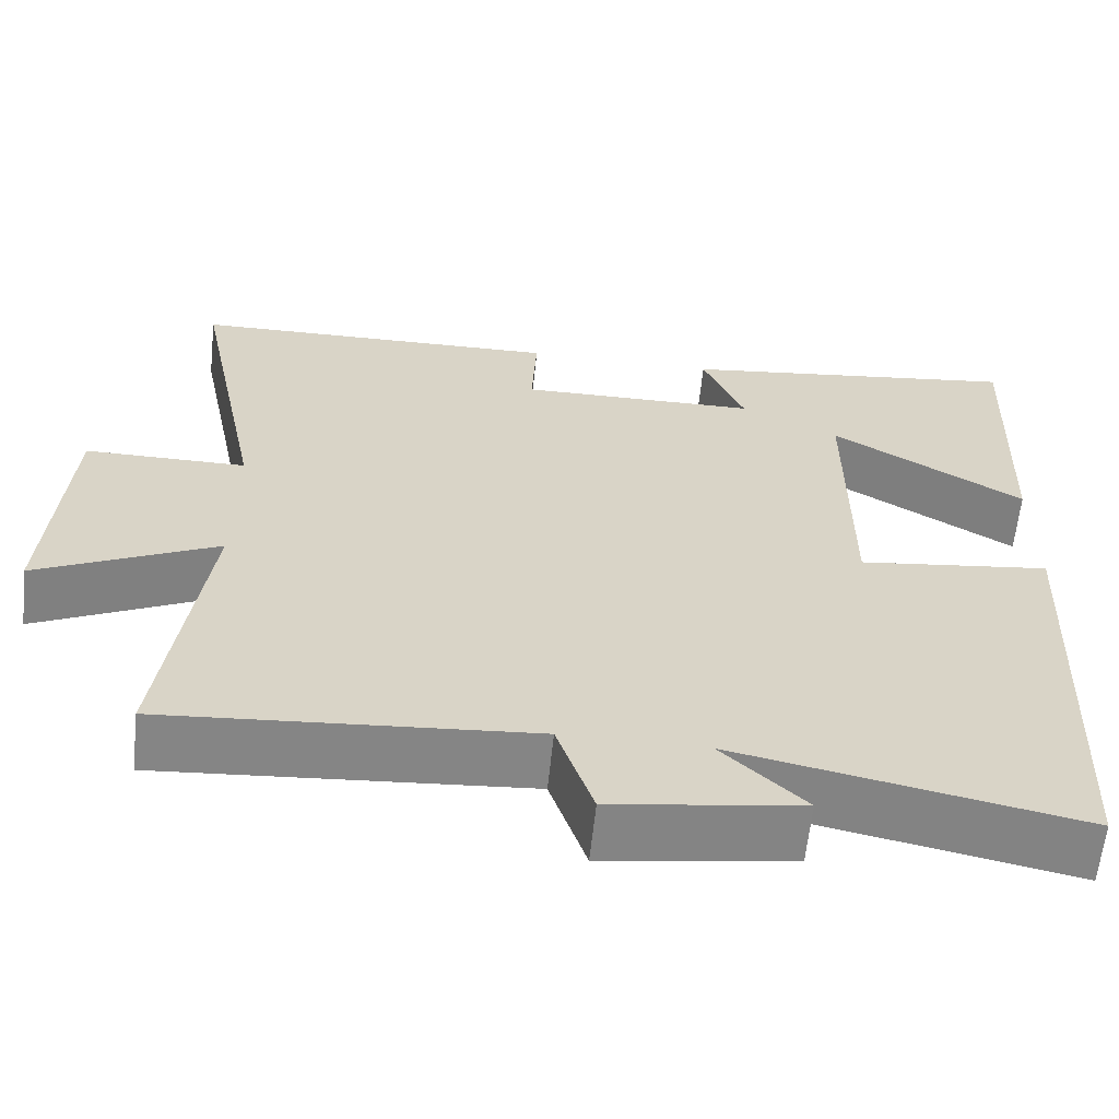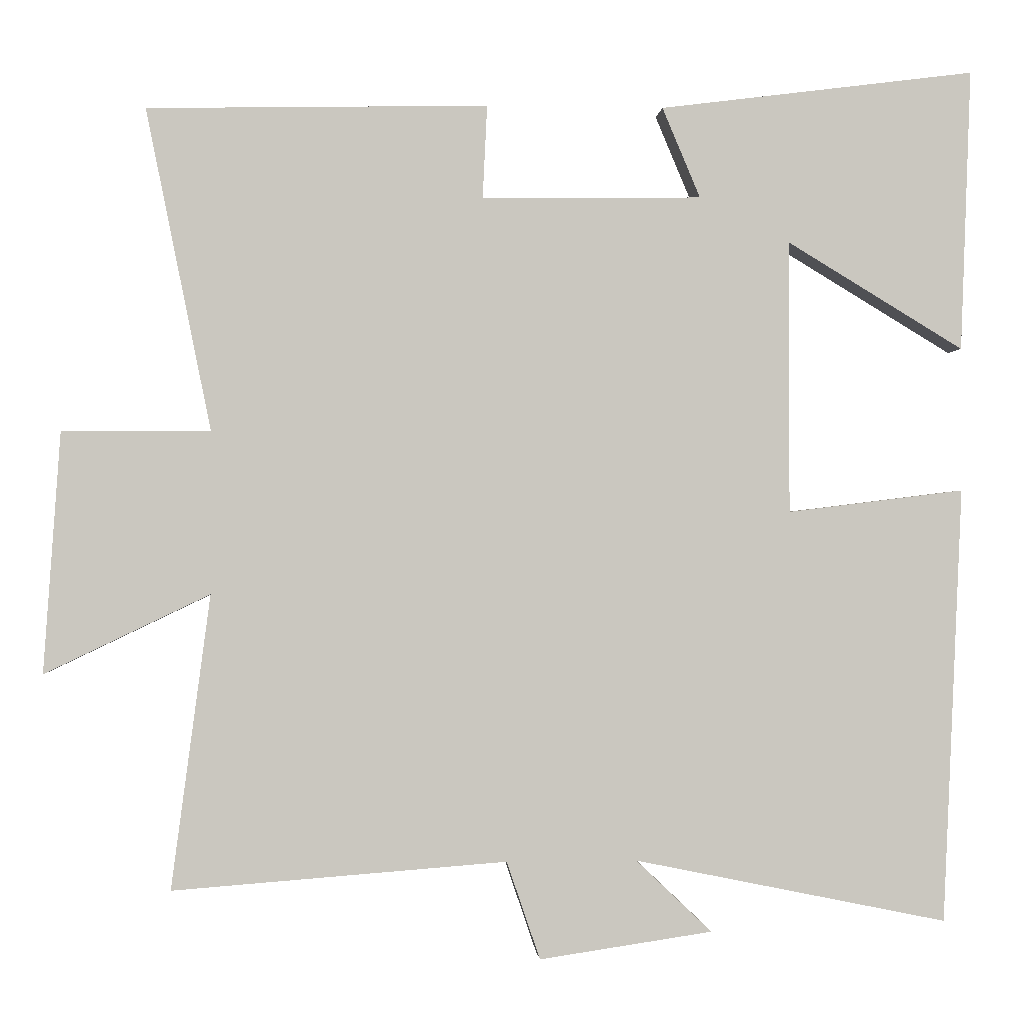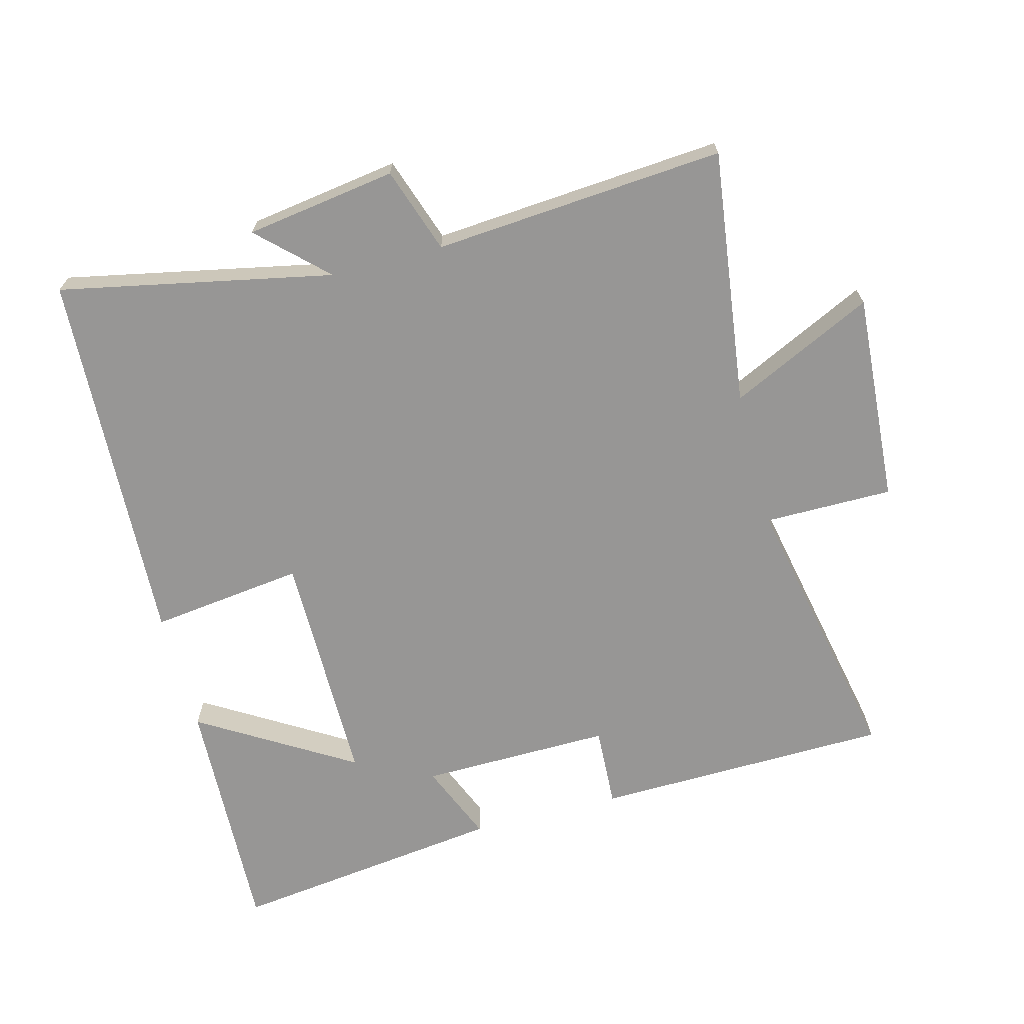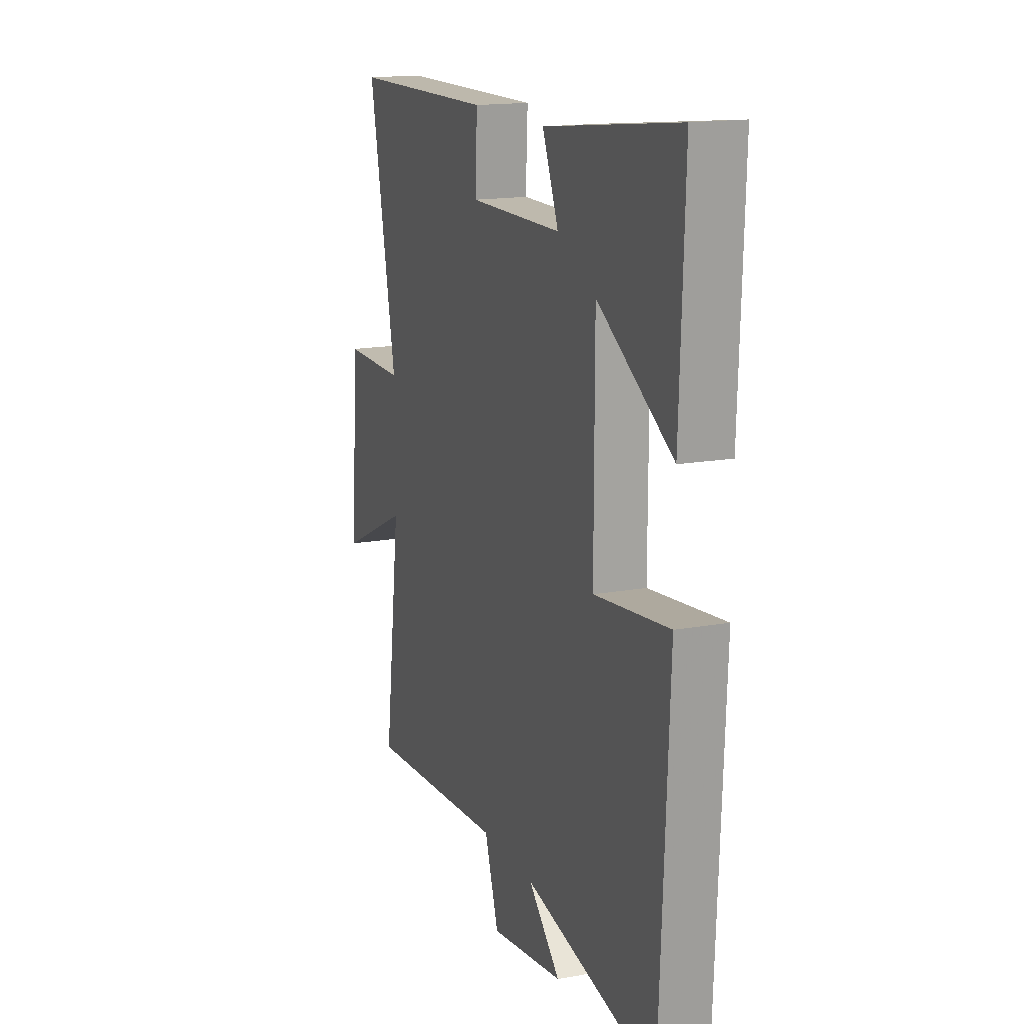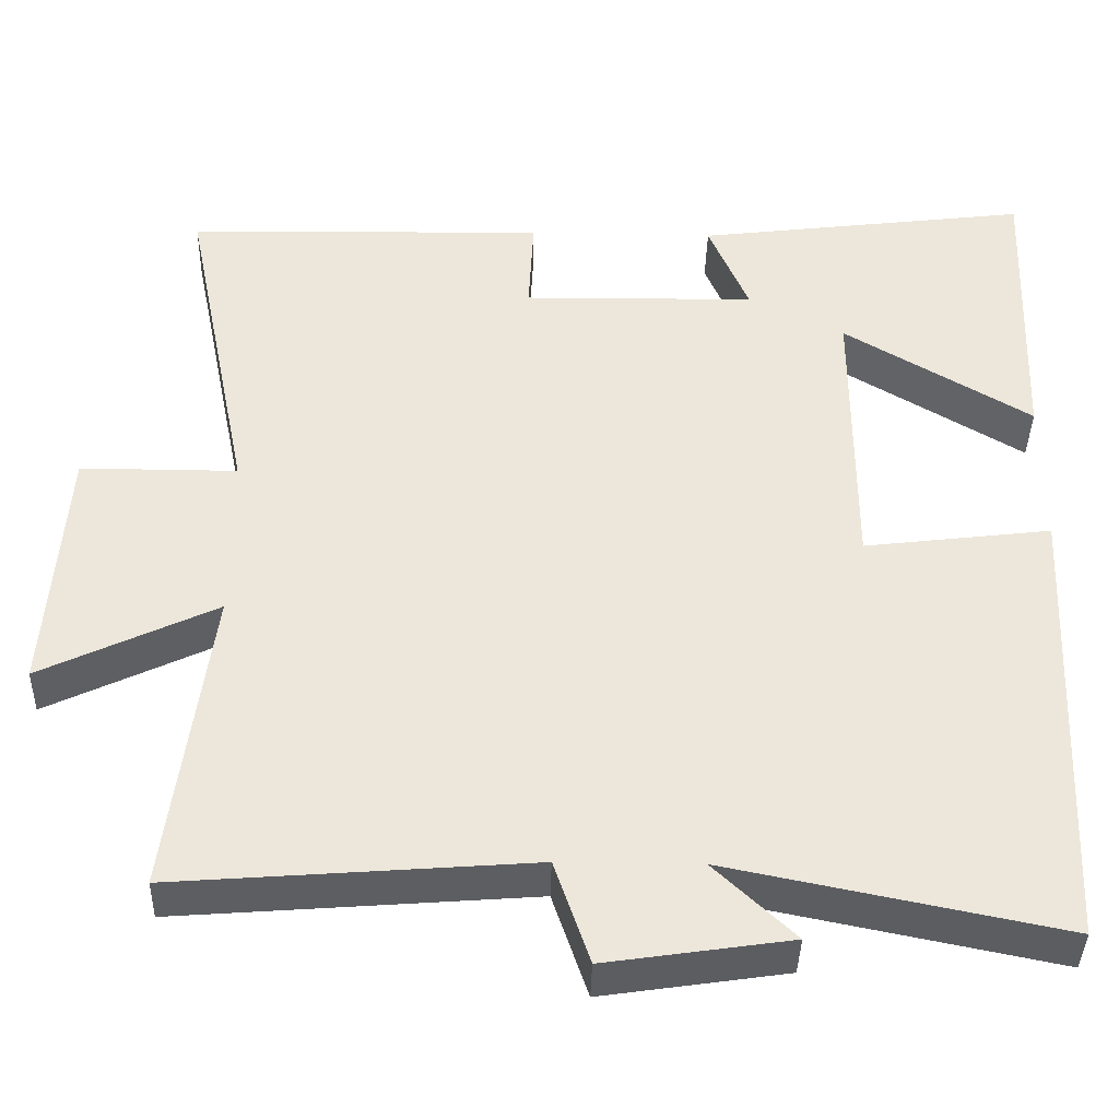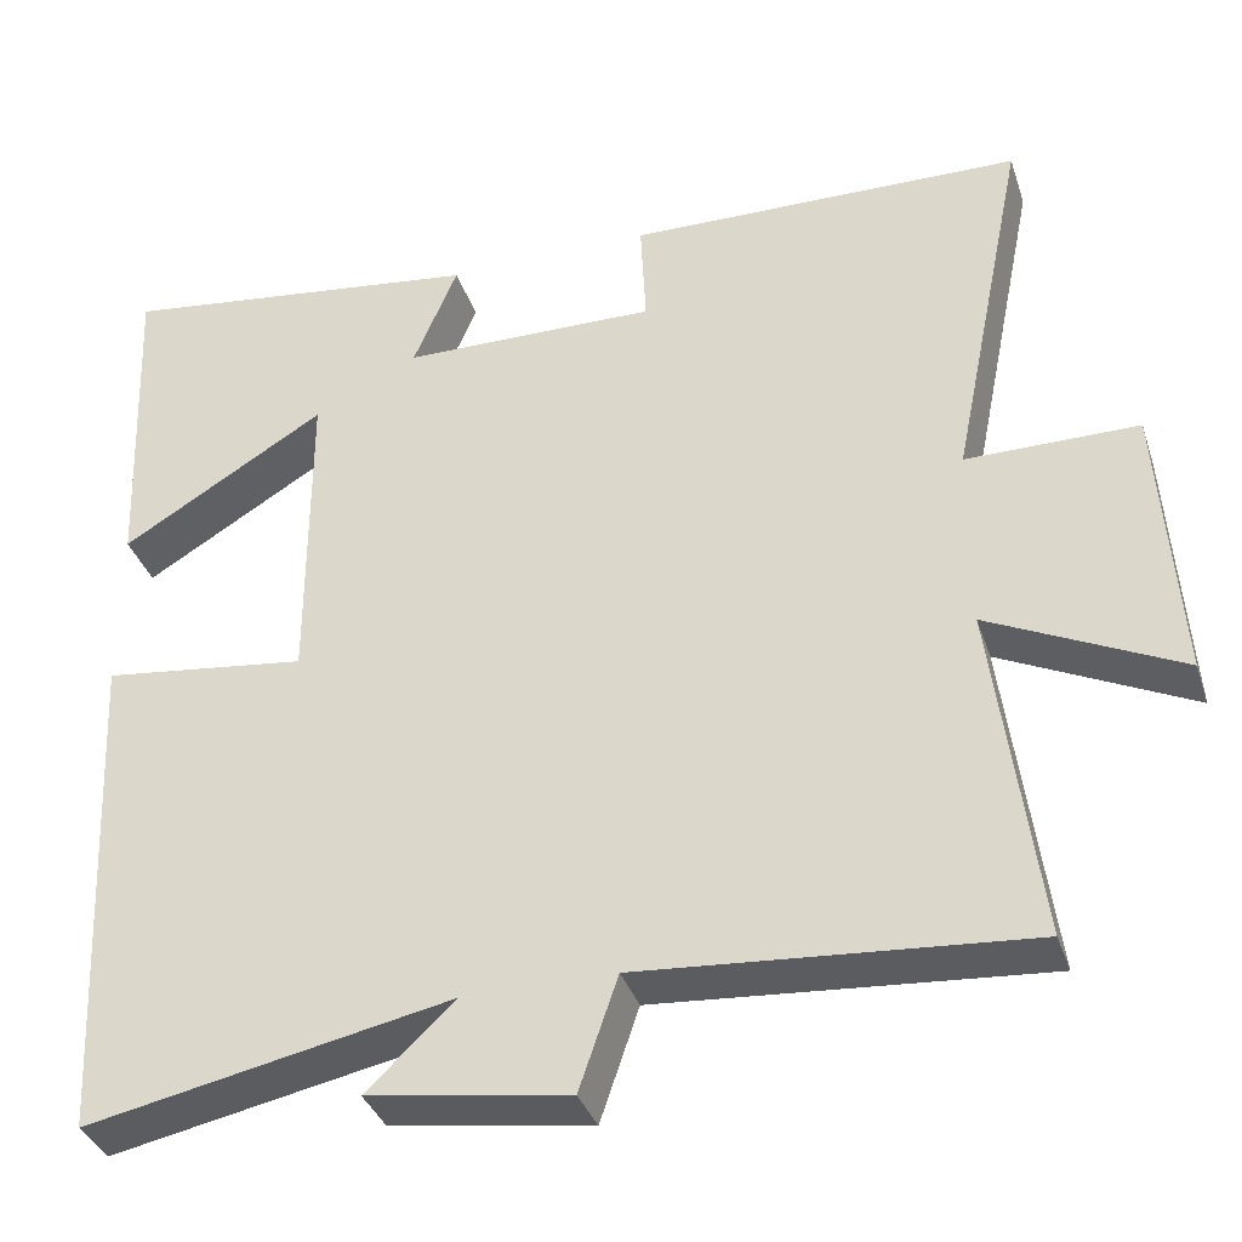
<metadata>
{"format":"obj","ext":"obj","renderer":"f3d","projection":"perspective","resolution":1024,"background":"white","views":[{"elev":-61.9,"azim":-6.0,"up":"+Z"},{"elev":-1.0,"azim":-4.1,"up":"+Z"},{"elev":-68.0,"azim":-165.3,"up":"+Y"},{"elev":16.0,"azim":69.4,"up":"+Z"},{"elev":-39.5,"azim":-1.4,"up":"+Z"},{"elev":-36.0,"azim":-162.6,"up":"+Z"}]}
</metadata>
<code>
v -0.551 0.07 -0.534
v -0.5 0.07 -0.147
v -0.717 0.07 -0.251
v -0.695 0.07 0.067
v -0.5 0.07 0.067
v -0.586 0.07 0.491
v -0.137 0.07 0.5
v -0.143 0.07 0.377
v 0.147 0.07 0.381
v 0.097 0.07 0.5
v 0.514 0.07 0.553
v 0.5 0.07 0.181
v 0.267 0.07 0.322
v 0.267 0.07 -0.038
v 0.5 0.07 -0.009
v 0.474 0.07 -0.584
v 0.061 0.07 -0.5
v 0.161 0.07 -0.595
v -0.067 0.07 -0.629
v -0.111 0.07 -0.5
v -0.551 0 -0.534
v -0.5 0 -0.147
v -0.717 0 -0.251
v -0.695 0 0.067
v -0.5 0 0.067
v -0.586 0 0.491
v -0.137 0 0.5
v -0.143 0 0.377
v 0.147 0 0.381
v 0.097 0 0.5
v 0.514 0 0.553
v 0.5 0 0.181
v 0.267 0 0.322
v 0.267 0 -0.038
v 0.5 0 -0.009
v 0.474 0 -0.584
v 0.061 0 -0.5
v 0.161 0 -0.595
v -0.067 0 -0.629
v -0.111 0 -0.5
f 17 18 19 20
f 14 15 16 17
f 13 14 17 20
f 10 11 12 13
f 9 10 13
f 20 1 2
f 13 20 2
f 9 13 2
f 8 9 2
f 5 6 7 8
f 2 3 4 5
f 2 5 8
f 40 39 38 37
f 37 36 35 34
f 40 37 34 33
f 33 32 31 30
f 33 30 29
f 22 21 40
f 22 40 33
f 22 33 29
f 22 29 28
f 28 27 26 25
f 25 24 23 22
f 28 25 22
f 1 21 22 2
f 2 22 23 3
f 3 23 24 4
f 4 24 25 5
f 5 25 26 6
f 6 26 27 7
f 7 27 28 8
f 8 28 29 9
f 9 29 30 10
f 10 30 31 11
f 11 31 32 12
f 12 32 33 13
f 13 33 34 14
f 14 34 35 15
f 15 35 36 16
f 16 36 37 17
f 17 37 38 18
f 18 38 39 19
f 19 39 40 20
f 20 40 21 1

</code>
